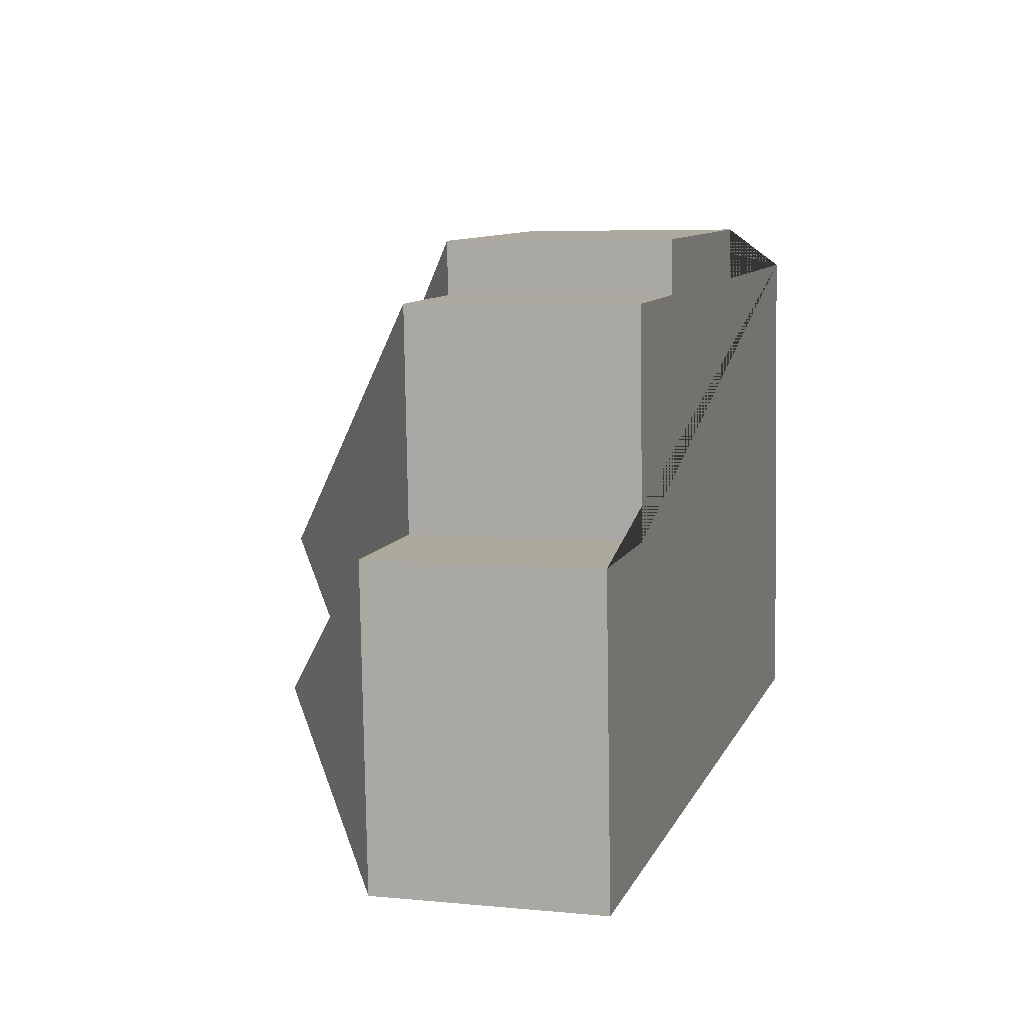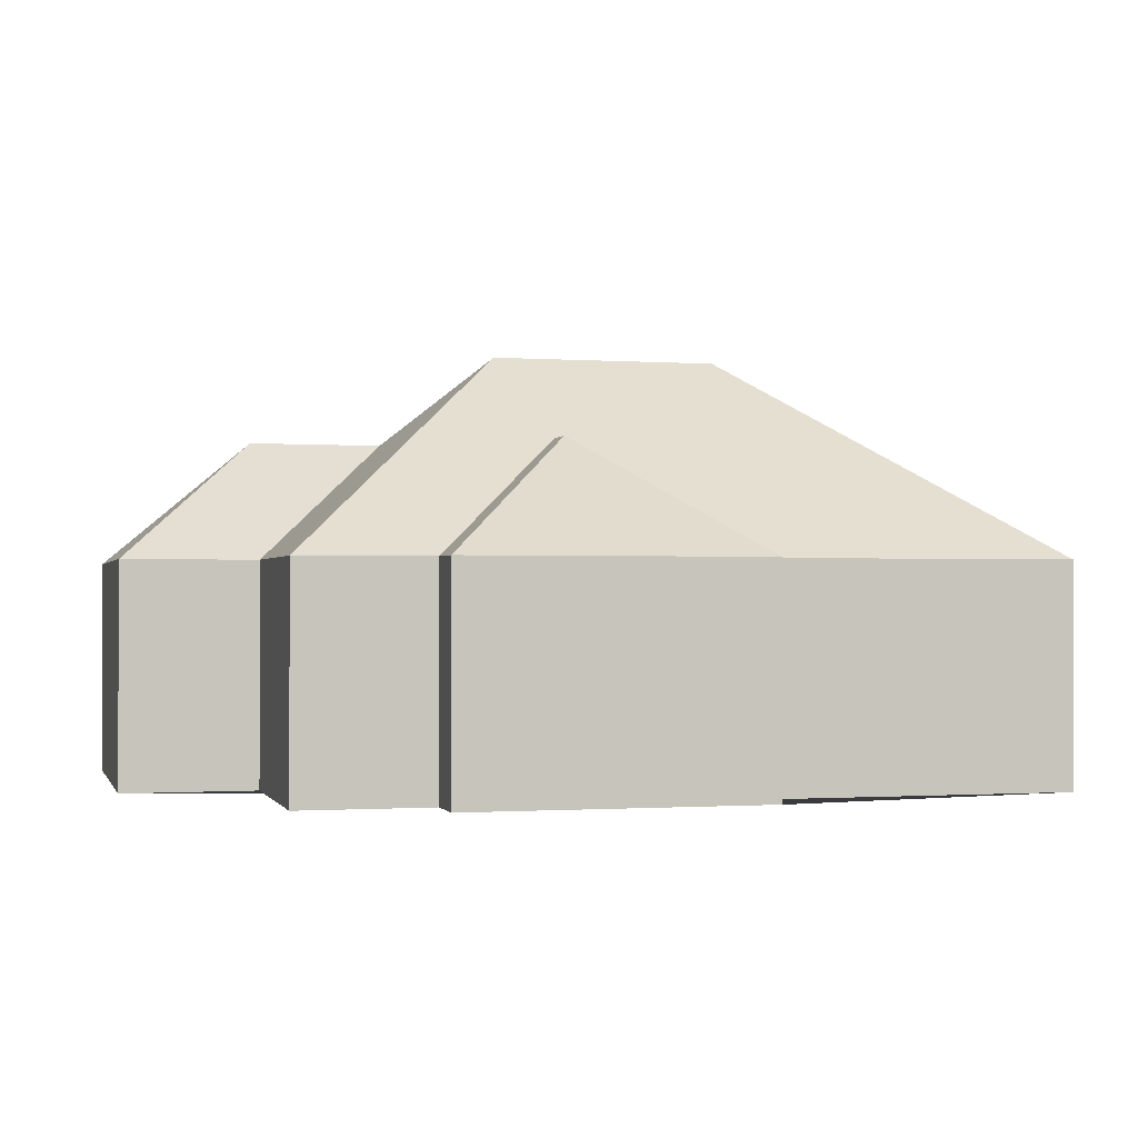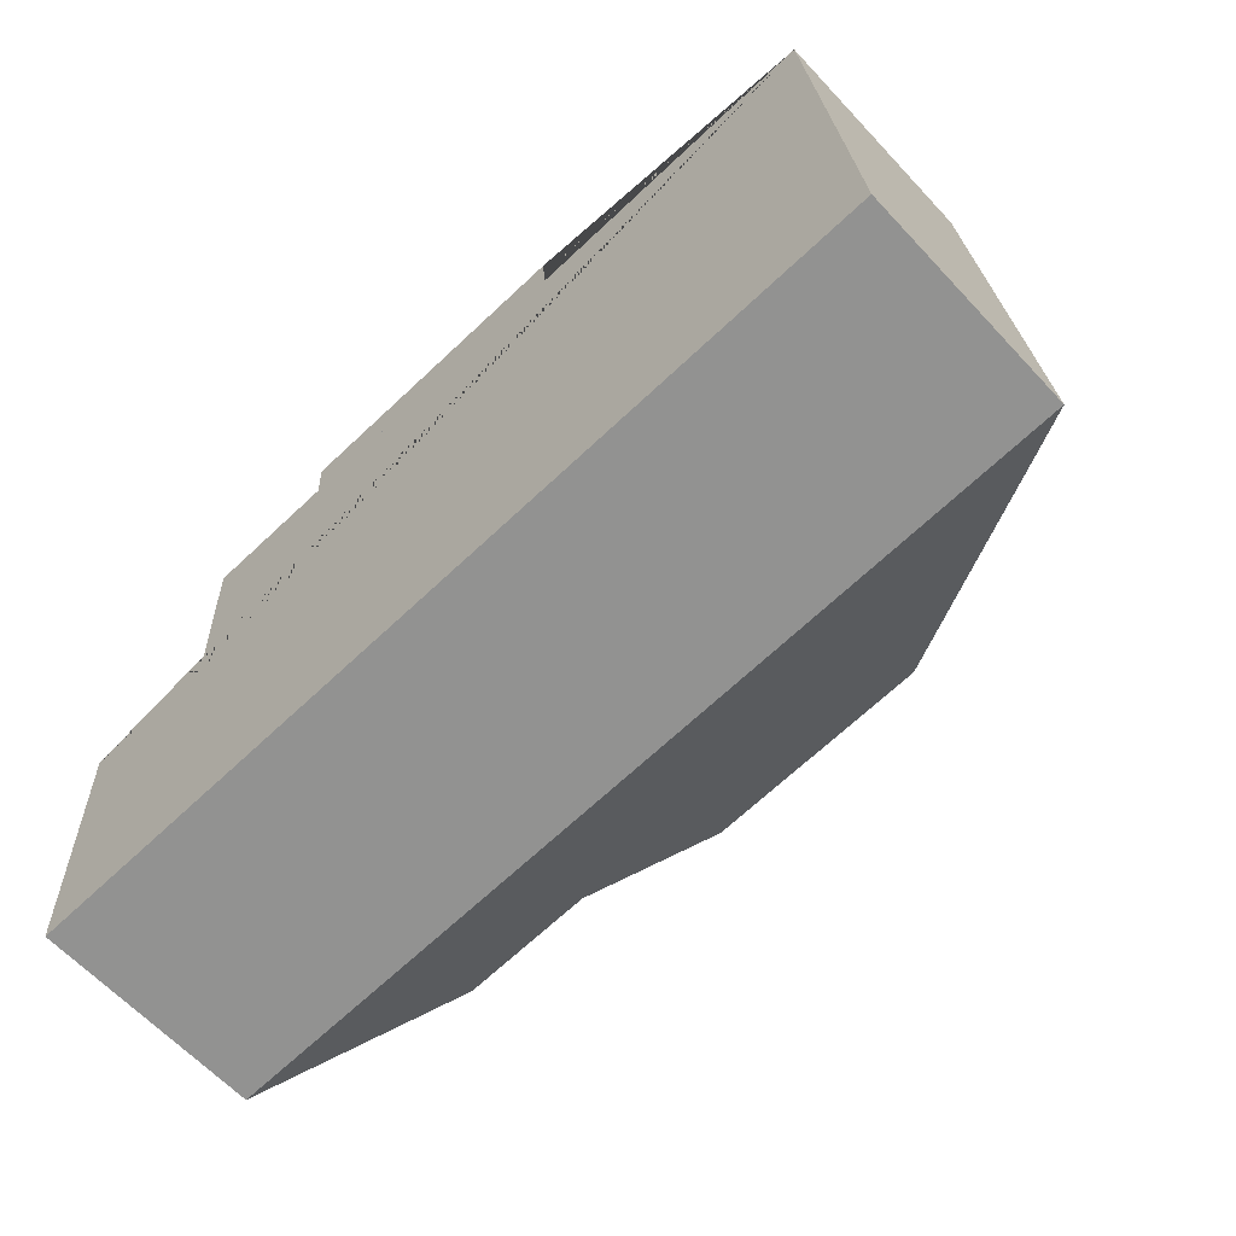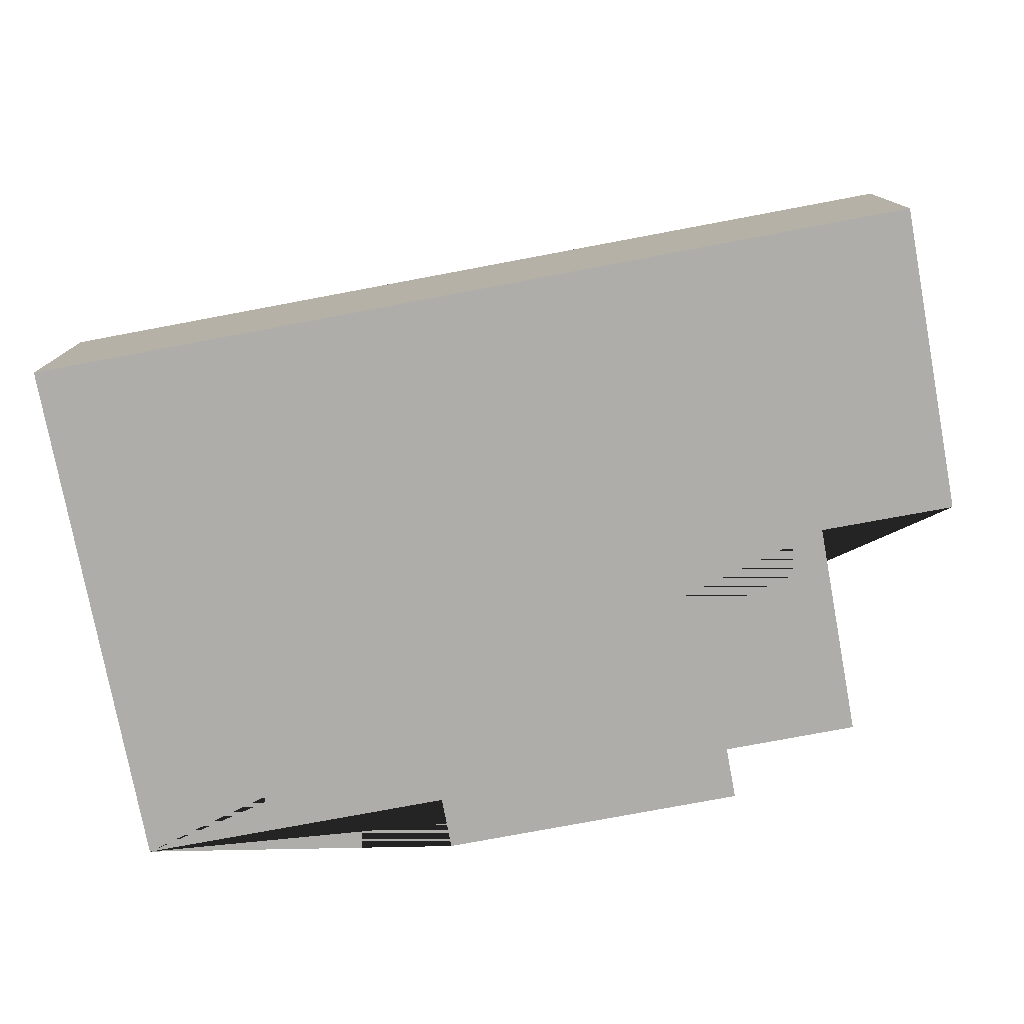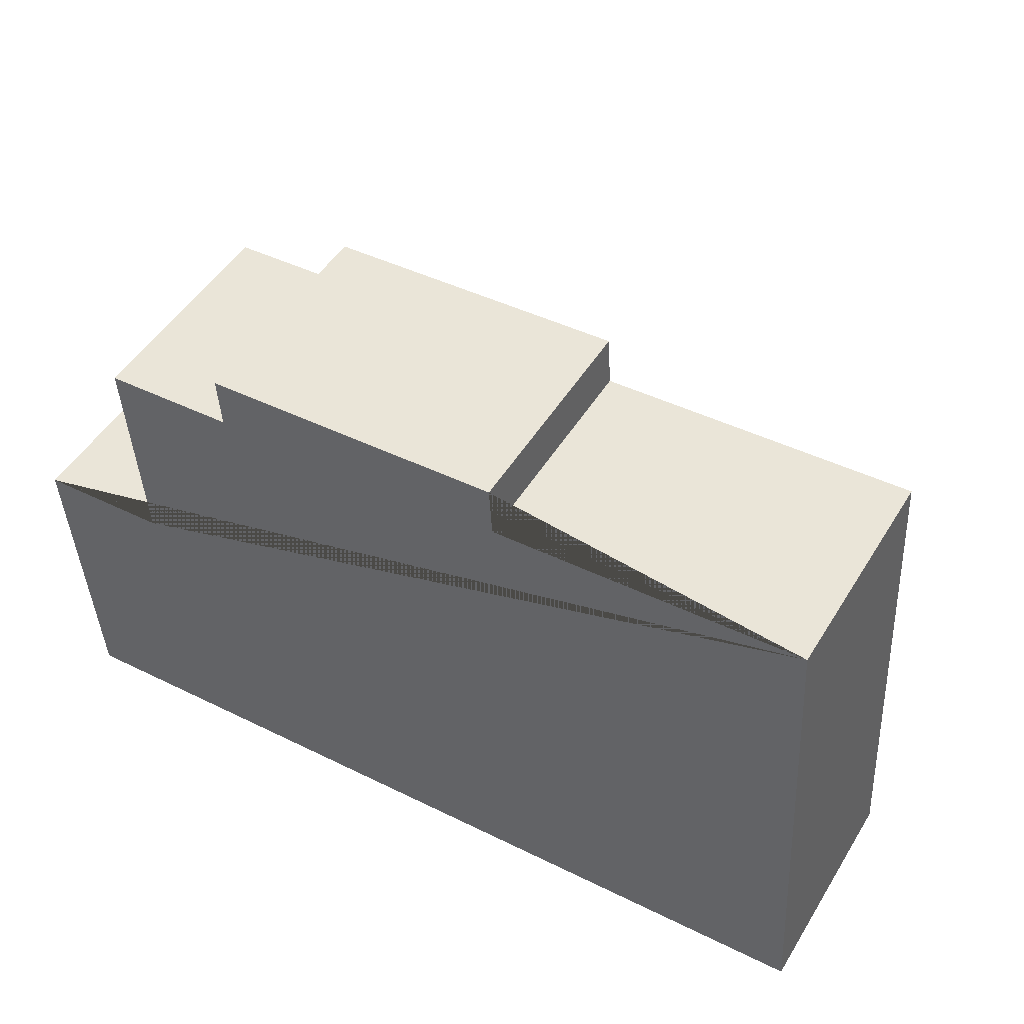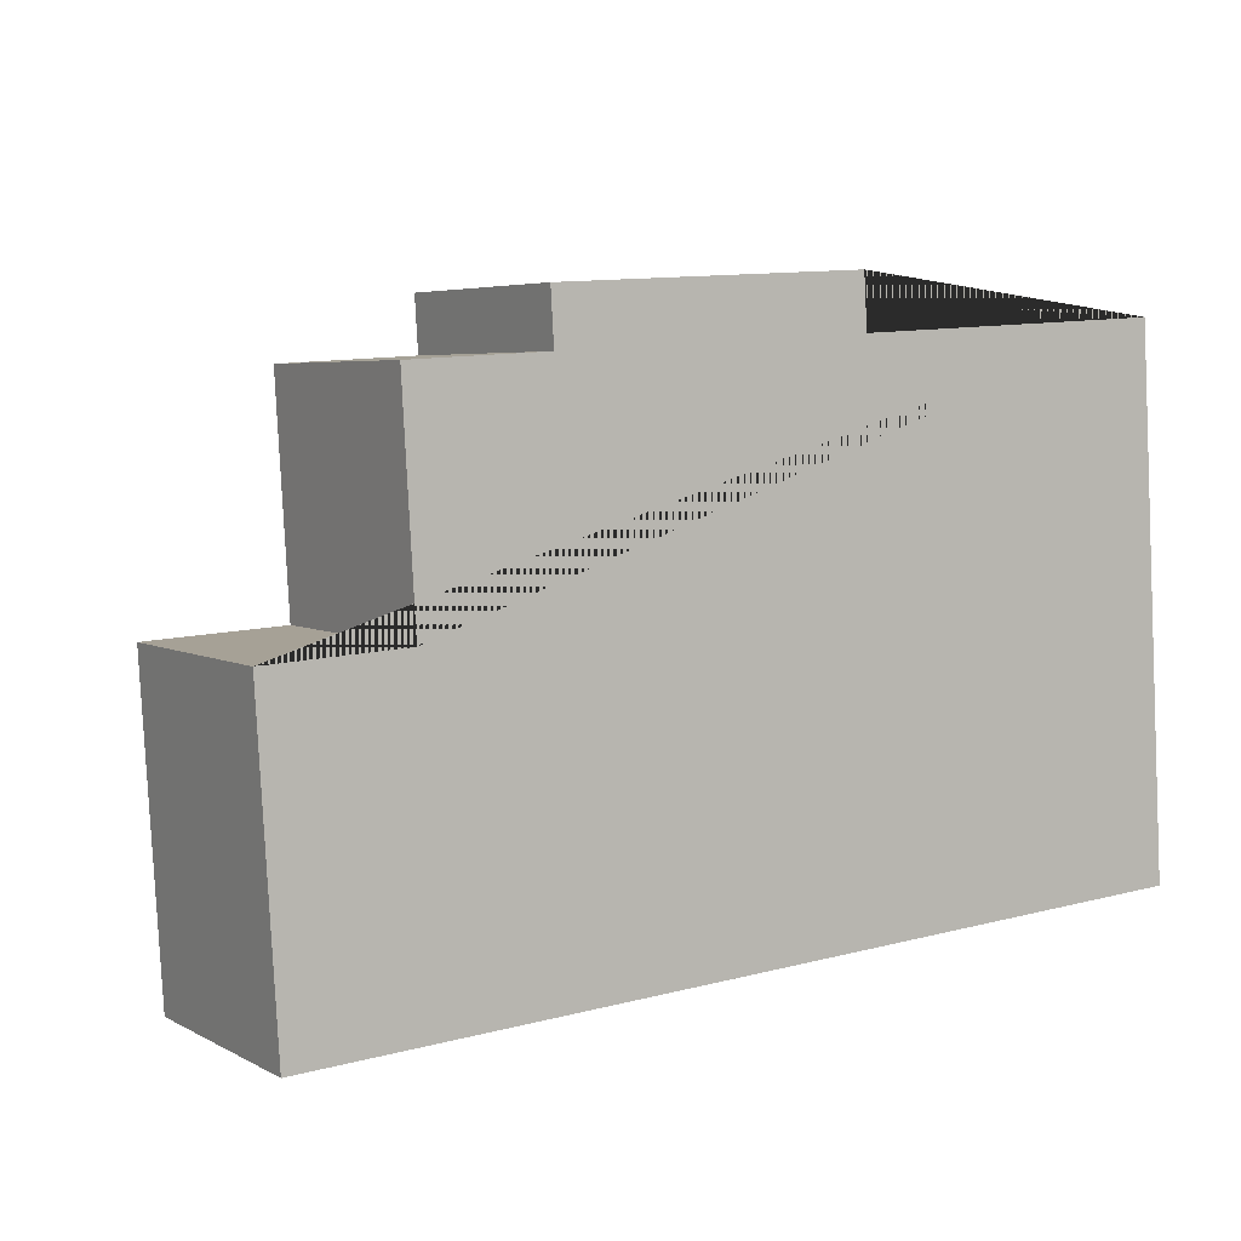
<metadata>
{"format":"obj","ext":"obj","renderer":"f3d","projection":"perspective","resolution":1024,"background":"white","views":[{"elev":5.9,"azim":-73.7,"up":"+Z"},{"elev":-0.8,"azim":-18.1,"up":"+Y"},{"elev":-63.7,"azim":43.0,"up":"+Z"},{"elev":-77.3,"azim":-172.8,"up":"+Y"},{"elev":49.3,"azim":30.5,"up":"+Z"},{"elev":4.9,"azim":-32.4,"up":"+Z"}]}
</metadata>
<code>
o CG10_500_048070_0048
v 307.4 75 -22.81
v 317.9 75 -197.7
v 220.3 145 -118.2
v 201.6 75 -29.14
v 200.5 75 -11.48
v 150.8 114.7 -83.33
v 150 114.7 -69.83
v 141.8 145 -122.9
v 110.4 116.5 -159.6
v 98.49 75 -17.59
v 99.56 75 -35.24
v 64.8 116.5 -162.2
v 54.82 75 -37.92
v 58.98 75 -110
v 13.95 75 -112.5
v 20.11 75 -215.5
v 307.4 0 -22.81
v 317.9 0 -197.7
v 20.11 0 -215.5
v 13.95 0 -112.5
v 58.98 0 -110
v 54.82 0 -37.92
v 99.56 0 -35.24
v 98.49 0 -17.59
v 200.5 0 -11.48
v 201.6 0 -29.14
f 10 5 7
f 5 4 6 7
f 4 1 3 8 13 11 6
f 10 11 6 7
f 1 2 3
f 2 16 12 9 8 3
f 16 15 12
f 15 14 9 12
f 14 13 8 9
f 17 18 19 20 21 22 23 24 25 26
f 1 17 18 2
f 2 18 19 16
f 16 19 20 15
f 15 20 21 14
f 14 21 22 13
f 13 22 23 11
f 11 23 24 10
f 10 24 25 5
f 5 25 26 4
f 4 26 17 1

</code>
